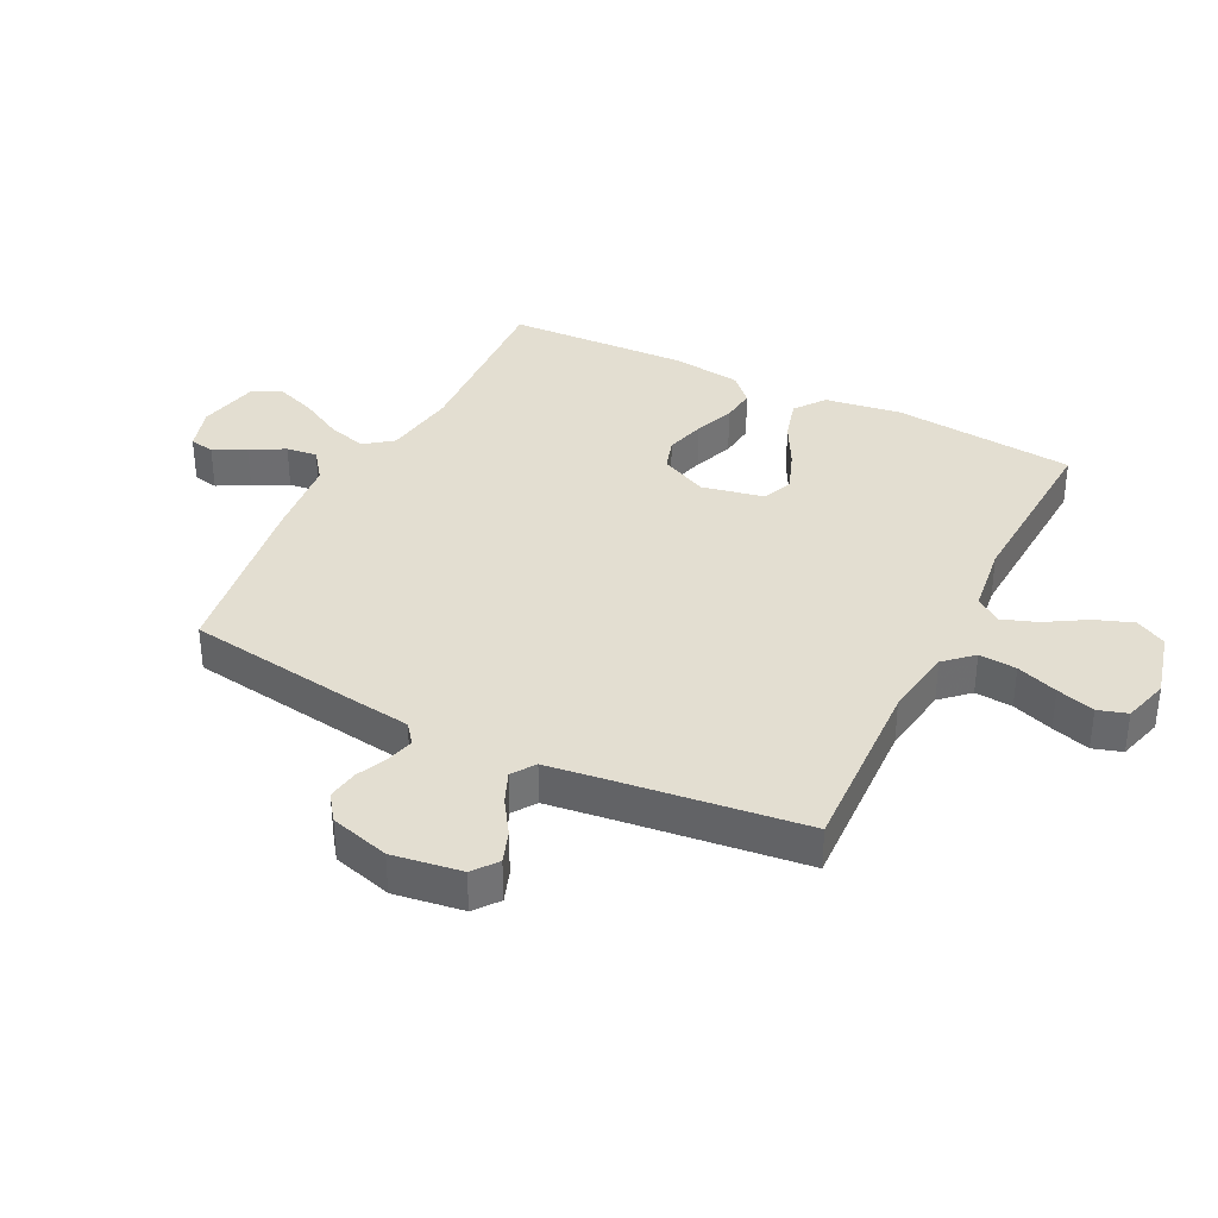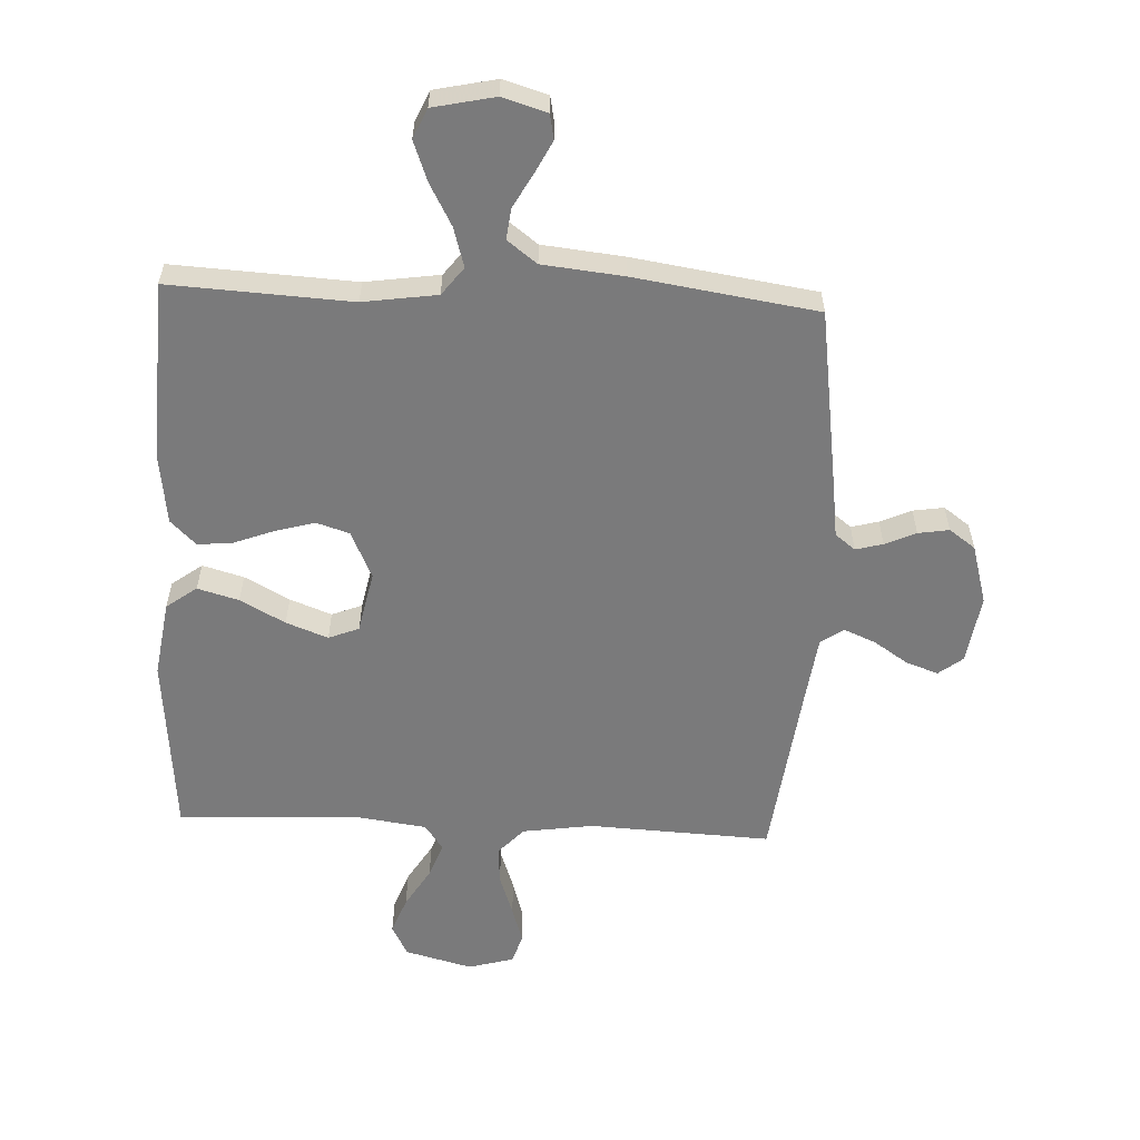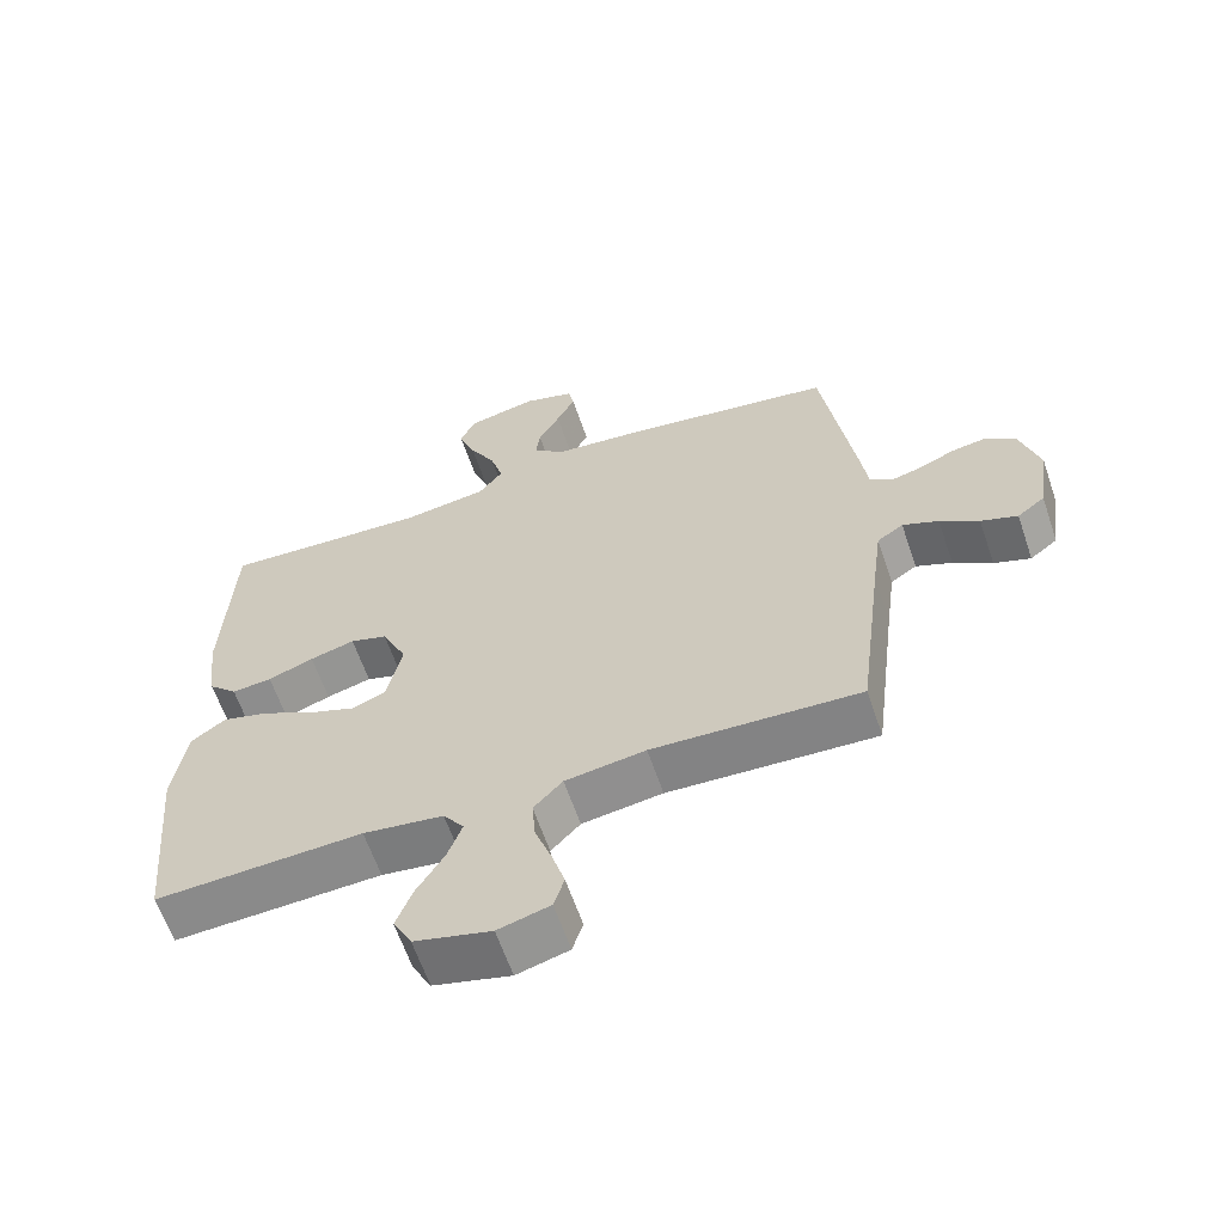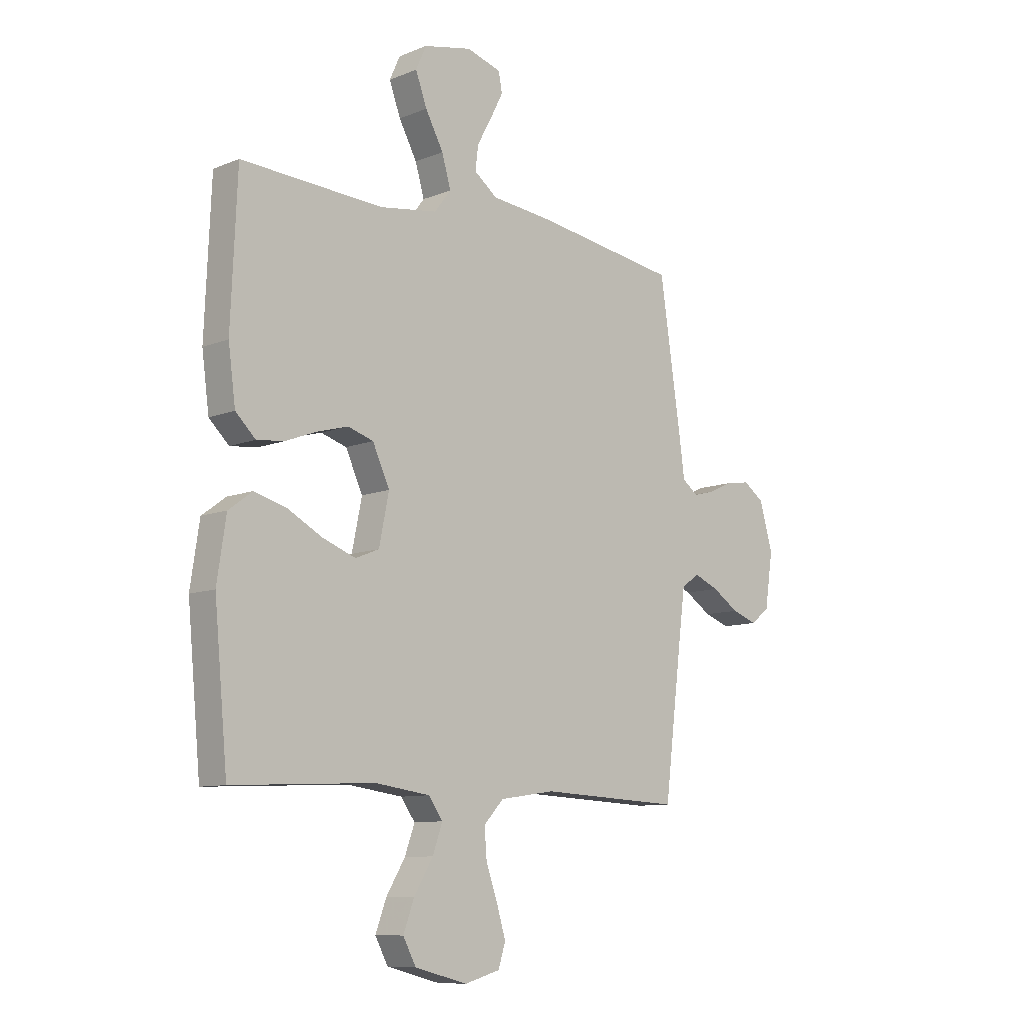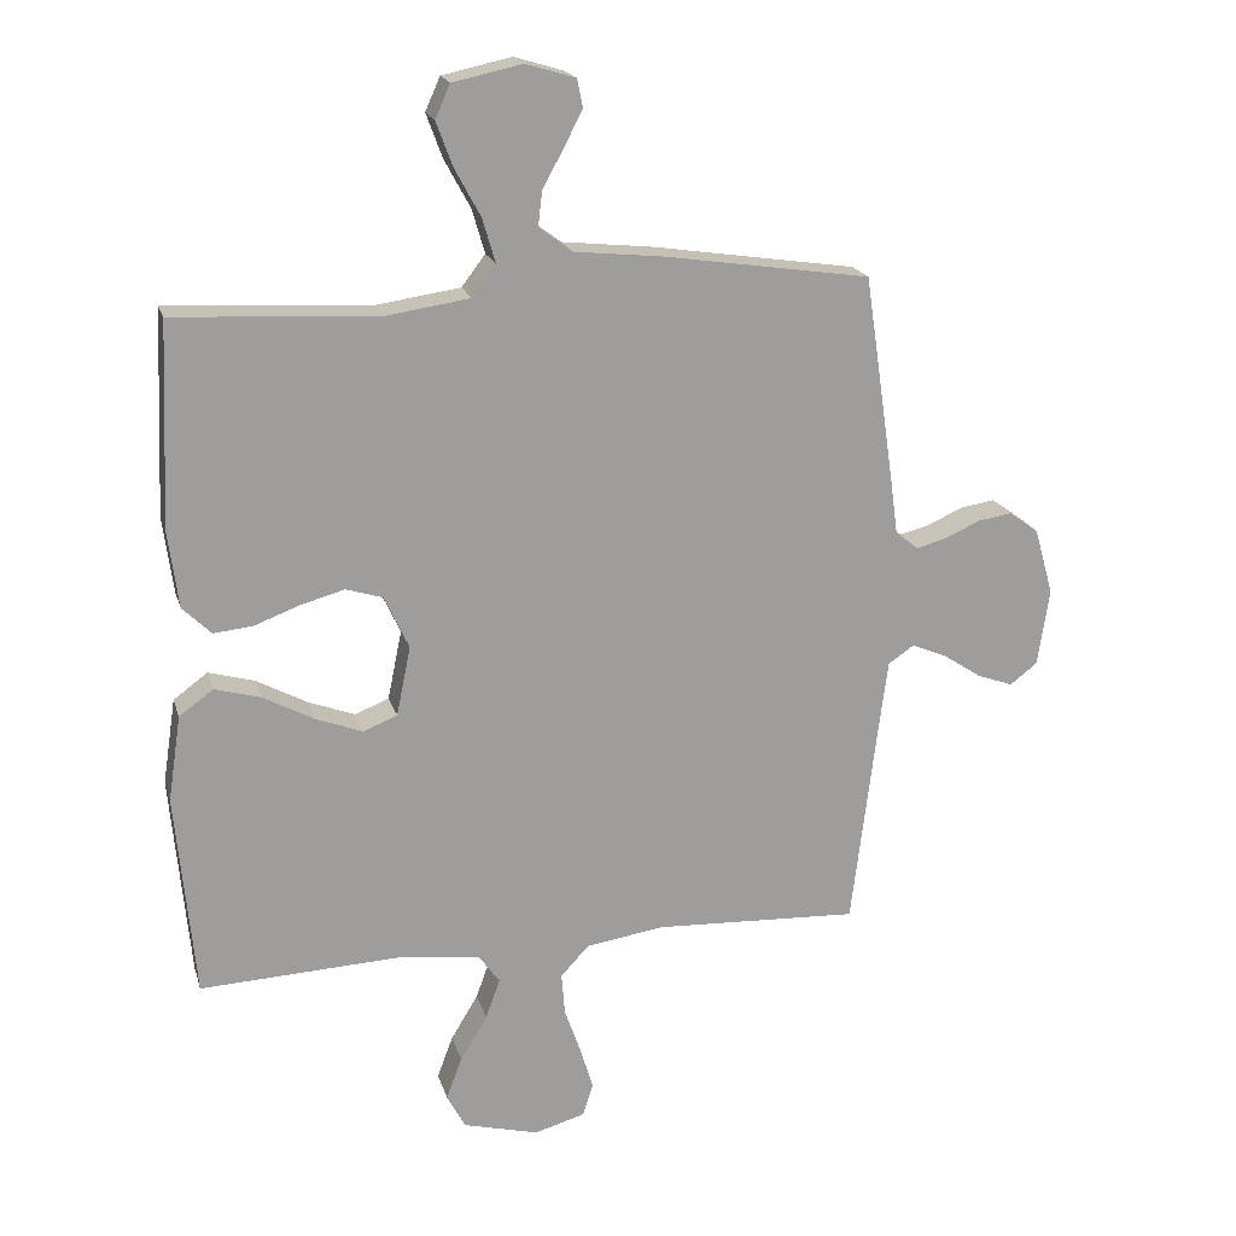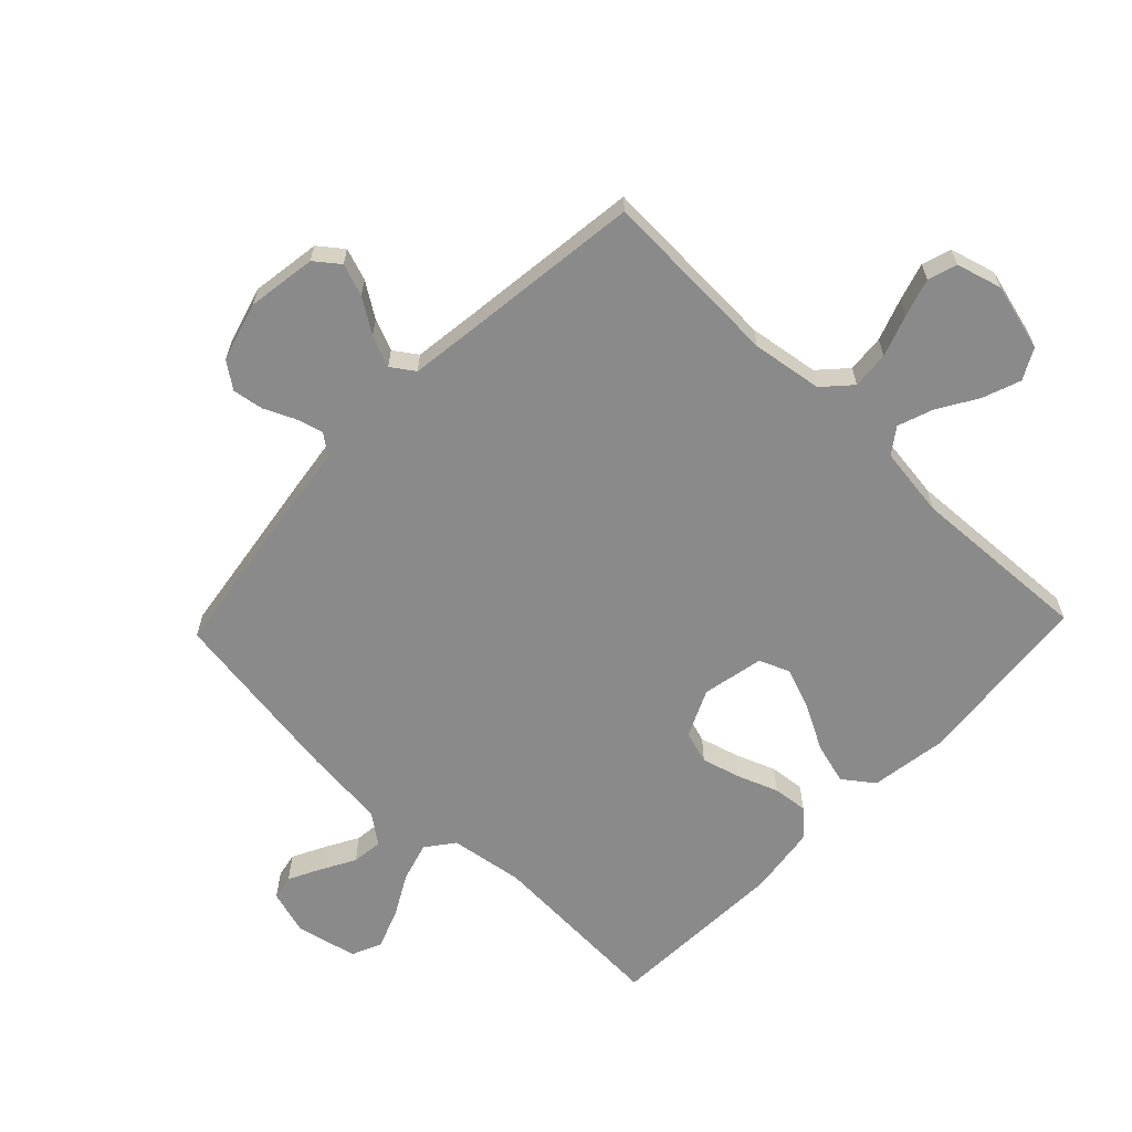
<metadata>
{"format":"obj","ext":"obj","renderer":"f3d","projection":"perspective","resolution":1024,"background":"white","views":[{"elev":36.1,"azim":116.7,"up":"+Y"},{"elev":-58.1,"azim":-2.7,"up":"+Y"},{"elev":-62.3,"azim":18.8,"up":"+Z"},{"elev":-9.7,"azim":-43.7,"up":"+Z"},{"elev":19.2,"azim":-14.7,"up":"+Z"},{"elev":-63.5,"azim":136.3,"up":"+Y"}]}
</metadata>
<code>
v -0.5 0.07 -0.5
v -0.528 0.07 -0.2
v -0.509 0.07 -0.074
v -0.459 0.07 -0.037
v -0.391 0.07 -0.056
v -0.317 0.07 -0.096
v -0.248 0.07 -0.122
v -0.198 0.07 -0.102
v -0.177 0.07 0
v -0.213 0.07 0.078
v -0.267 0.07 0.095
v -0.332 0.07 0.077
v -0.398 0.07 0.052
v -0.456 0.07 0.046
v -0.498 0.07 0.087
v -0.513 0.07 0.2
v -0.5 0.07 0.5
v -0.2 0.07 0.484
v -0.078 0.07 0.502
v -0.043 0.07 0.548
v -0.062 0.07 0.613
v -0.1 0.07 0.683
v -0.124 0.07 0.748
v -0.102 0.07 0.797
v 0 0.07 0.819
v 0.073 0.07 0.797
v 0.081 0.07 0.756
v 0.054 0.07 0.703
v 0.023 0.07 0.647
v 0.017 0.07 0.596
v 0.066 0.07 0.559
v 0.2 0.07 0.545
v 0.5 0.07 0.5
v 0.544 0.07 0.2
v 0.556 0.07 0.112
v 0.589 0.07 0.086
v 0.634 0.07 0.098
v 0.685 0.07 0.121
v 0.736 0.07 0.129
v 0.779 0.07 0.098
v 0.807 0.07 0
v 0.79 0.07 -0.114
v 0.75 0.07 -0.145
v 0.697 0.07 -0.126
v 0.641 0.07 -0.089
v 0.589 0.07 -0.067
v 0.551 0.07 -0.093
v 0.537 0.07 -0.2
v 0.5 0.07 -0.5
v 0.2 0.07 -0.486
v 0.084 0.07 -0.503
v 0.042 0.07 -0.548
v 0.047 0.07 -0.61
v 0.071 0.07 -0.678
v 0.09 0.07 -0.741
v 0.075 0.07 -0.789
v 0 0.07 -0.81
v -0.111 0.07 -0.781
v -0.138 0.07 -0.73
v -0.115 0.07 -0.668
v -0.075 0.07 -0.602
v -0.054 0.07 -0.544
v -0.084 0.07 -0.502
v -0.2 0.07 -0.486
v -0.5 0 -0.5
v -0.528 0 -0.2
v -0.509 0 -0.074
v -0.459 0 -0.037
v -0.391 0 -0.056
v -0.317 0 -0.096
v -0.248 0 -0.122
v -0.198 0 -0.102
v -0.177 0 0
v -0.213 0 0.078
v -0.267 0 0.095
v -0.332 0 0.077
v -0.398 0 0.052
v -0.456 0 0.046
v -0.498 0 0.087
v -0.513 0 0.2
v -0.5 0 0.5
v -0.2 0 0.484
v -0.078 0 0.502
v -0.043 0 0.548
v -0.062 0 0.613
v -0.1 0 0.683
v -0.124 0 0.748
v -0.102 0 0.797
v 0 0 0.819
v 0.073 0 0.797
v 0.081 0 0.756
v 0.054 0 0.703
v 0.023 0 0.647
v 0.017 0 0.596
v 0.066 0 0.559
v 0.2 0 0.545
v 0.5 0 0.5
v 0.544 0 0.2
v 0.556 0 0.112
v 0.589 0 0.086
v 0.634 0 0.098
v 0.685 0 0.121
v 0.736 0 0.129
v 0.779 0 0.098
v 0.807 0 0
v 0.79 0 -0.114
v 0.75 0 -0.145
v 0.697 0 -0.126
v 0.641 0 -0.089
v 0.589 0 -0.067
v 0.551 0 -0.093
v 0.537 0 -0.2
v 0.5 0 -0.5
v 0.2 0 -0.486
v 0.084 0 -0.503
v 0.042 0 -0.548
v 0.047 0 -0.61
v 0.071 0 -0.678
v 0.09 0 -0.741
v 0.075 0 -0.789
v 0 0 -0.81
v -0.111 0 -0.781
v -0.138 0 -0.73
v -0.115 0 -0.668
v -0.075 0 -0.602
v -0.054 0 -0.544
v -0.084 0 -0.502
v -0.2 0 -0.486
f 59 60 61
f 58 59 61
f 57 58 61
f 56 57 61
f 55 56 61
f 54 55 61
f 53 54 61
f 52 53 61 62
f 51 52 62 63
f 48 49 50
f 51 63 64
f 50 51 64
f 48 50 64
f 47 48 64
f 43 44 45
f 42 43 45
f 41 42 45
f 40 41 45
f 39 40 45
f 38 39 45
f 37 38 45
f 36 37 45 46
f 47 64 1
f 46 47 1
f 36 46 1
f 35 36 1
f 33 34 35
f 32 33 35
f 31 32 35
f 27 28 29
f 26 27 29
f 25 26 29
f 24 25 29
f 23 24 29
f 22 23 29
f 21 22 29
f 20 21 29 30
f 30 31 35
f 20 30 35
f 19 20 35
f 16 17 18
f 15 16 18
f 14 15 18
f 13 14 18
f 12 13 18
f 11 12 18 19
f 4 5 6
f 3 4 6
f 2 3 6
f 1 2 6
f 1 6 7
f 35 1 7 8
f 10 11 19 35
f 9 10 35
f 8 9 35
f 125 124 123
f 125 123 122
f 125 122 121
f 125 121 120
f 125 120 119
f 125 119 118
f 125 118 117
f 126 125 117 116
f 127 126 116 115
f 114 113 112
f 128 127 115
f 128 115 114
f 128 114 112
f 128 112 111
f 109 108 107
f 109 107 106
f 109 106 105
f 109 105 104
f 109 104 103
f 109 103 102
f 109 102 101
f 110 109 101 100
f 65 128 111
f 65 111 110
f 65 110 100
f 65 100 99
f 99 98 97
f 99 97 96
f 99 96 95
f 93 92 91
f 93 91 90
f 93 90 89
f 93 89 88
f 93 88 87
f 93 87 86
f 93 86 85
f 94 93 85 84
f 99 95 94
f 99 94 84
f 99 84 83
f 82 81 80
f 82 80 79
f 82 79 78
f 82 78 77
f 82 77 76
f 83 82 76 75
f 70 69 68
f 70 68 67
f 70 67 66
f 70 66 65
f 71 70 65
f 72 71 65 99
f 99 83 75 74
f 99 74 73
f 99 73 72
f 1 65 66 2
f 2 66 67 3
f 3 67 68 4
f 4 68 69 5
f 5 69 70 6
f 6 70 71 7
f 7 71 72 8
f 8 72 73 9
f 9 73 74 10
f 10 74 75 11
f 11 75 76 12
f 12 76 77 13
f 13 77 78 14
f 14 78 79 15
f 15 79 80 16
f 16 80 81 17
f 17 81 82 18
f 18 82 83 19
f 19 83 84 20
f 20 84 85 21
f 21 85 86 22
f 22 86 87 23
f 23 87 88 24
f 24 88 89 25
f 25 89 90 26
f 26 90 91 27
f 27 91 92 28
f 28 92 93 29
f 29 93 94 30
f 30 94 95 31
f 31 95 96 32
f 32 96 97 33
f 33 97 98 34
f 34 98 99 35
f 35 99 100 36
f 36 100 101 37
f 37 101 102 38
f 38 102 103 39
f 39 103 104 40
f 40 104 105 41
f 41 105 106 42
f 42 106 107 43
f 43 107 108 44
f 44 108 109 45
f 45 109 110 46
f 46 110 111 47
f 47 111 112 48
f 48 112 113 49
f 49 113 114 50
f 50 114 115 51
f 51 115 116 52
f 52 116 117 53
f 53 117 118 54
f 54 118 119 55
f 55 119 120 56
f 56 120 121 57
f 57 121 122 58
f 58 122 123 59
f 59 123 124 60
f 60 124 125 61
f 61 125 126 62
f 62 126 127 63
f 63 127 128 64
f 64 128 65 1

</code>
